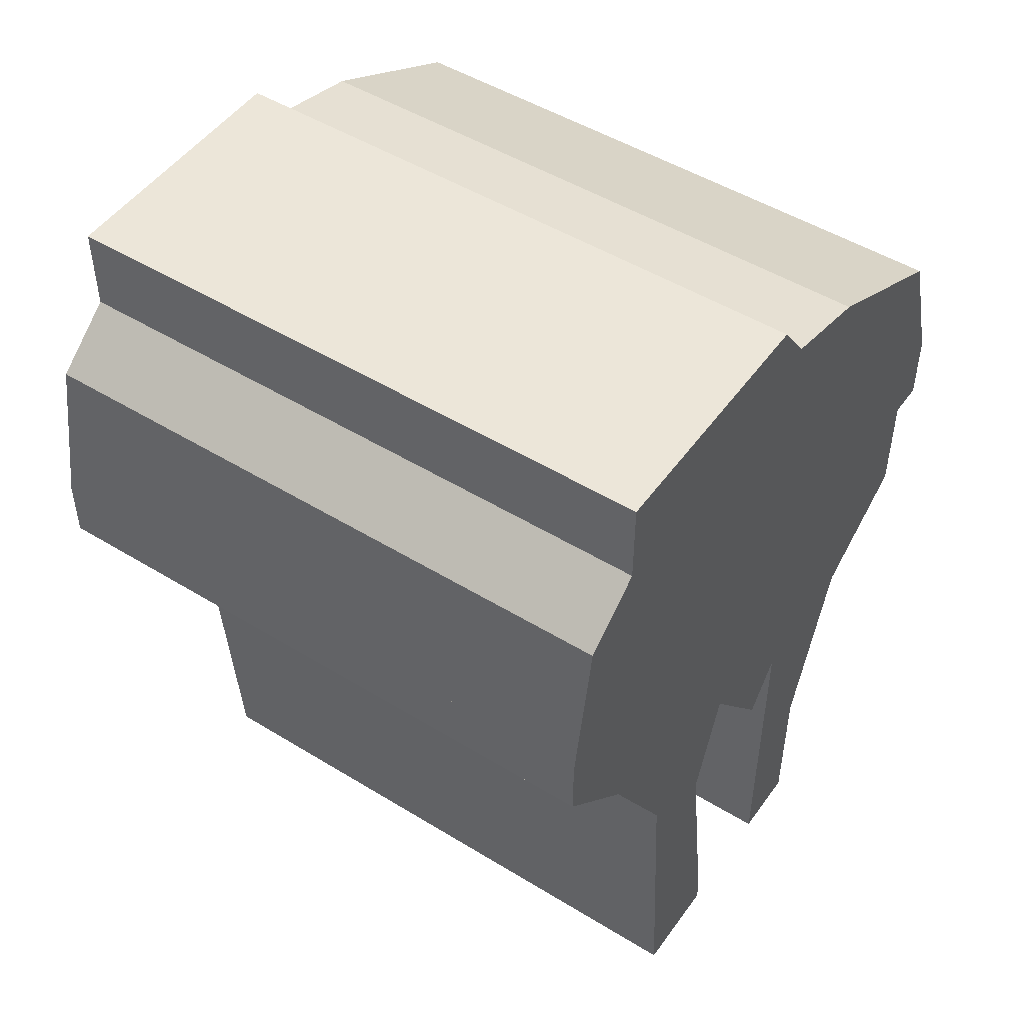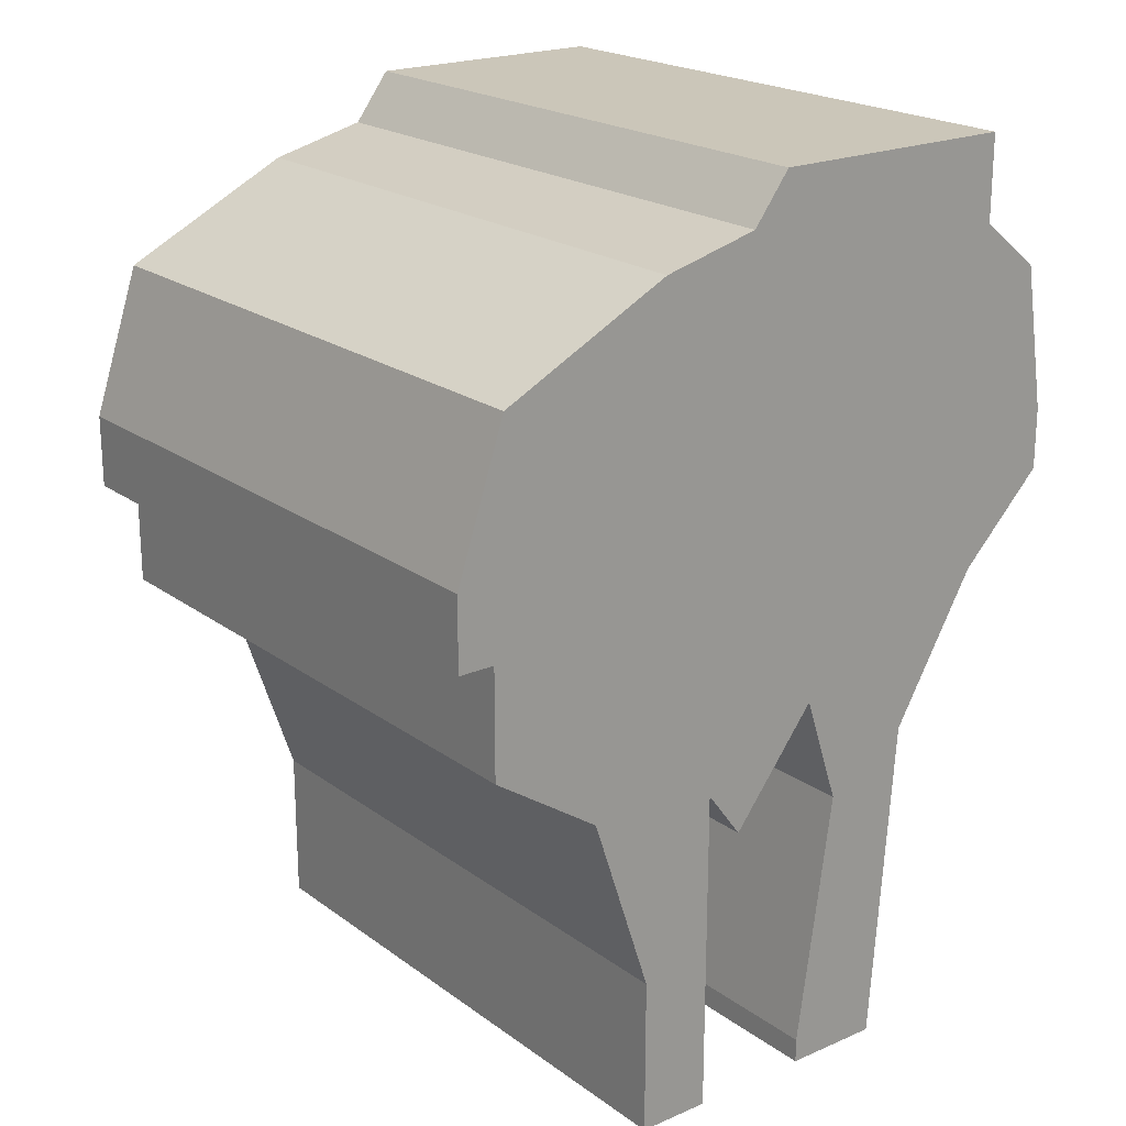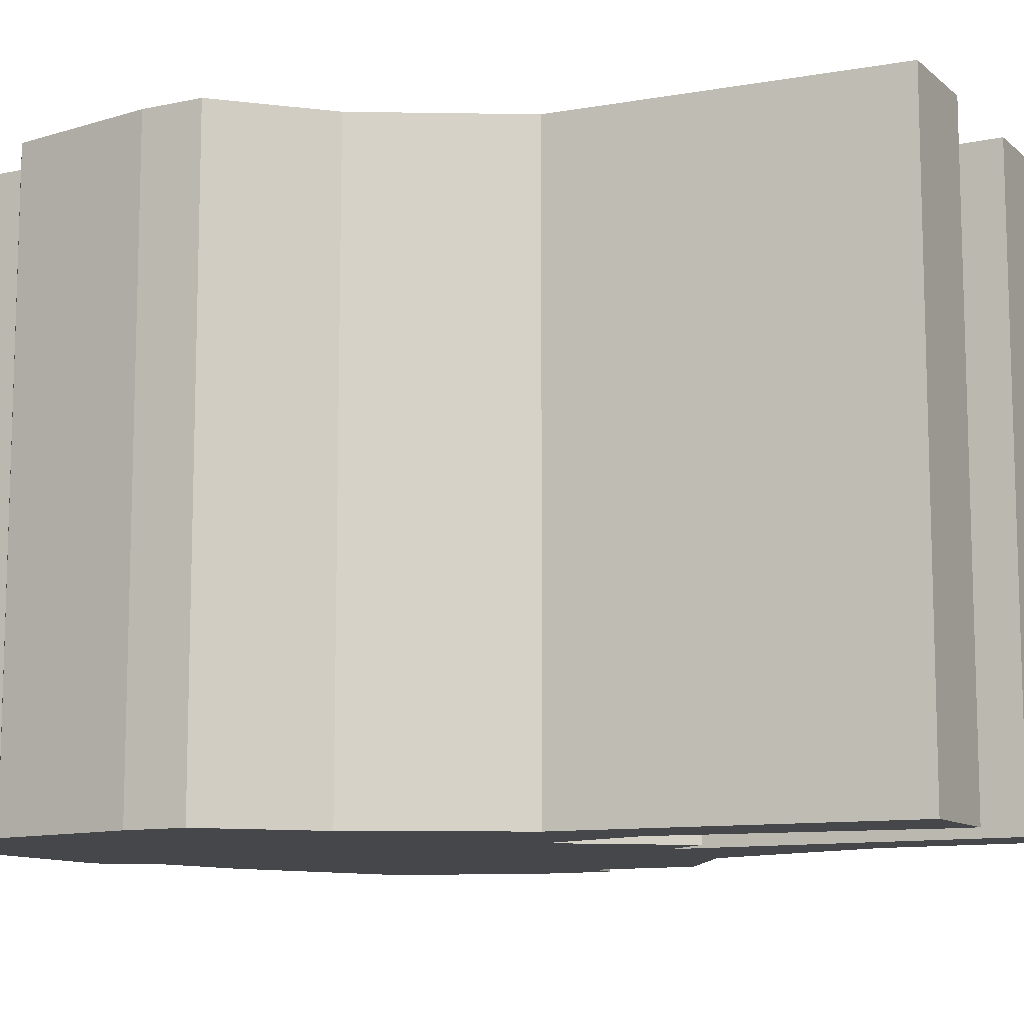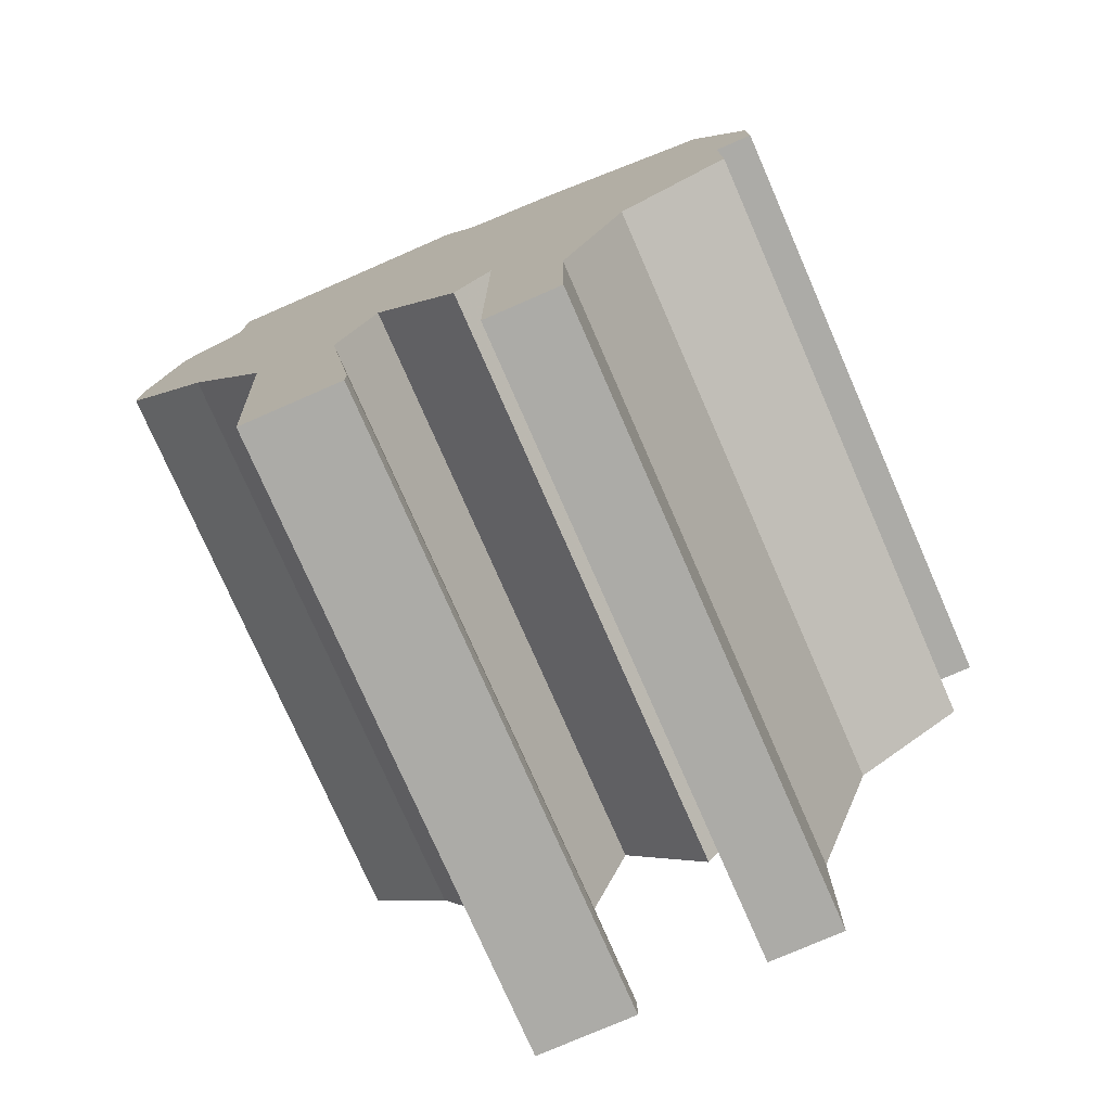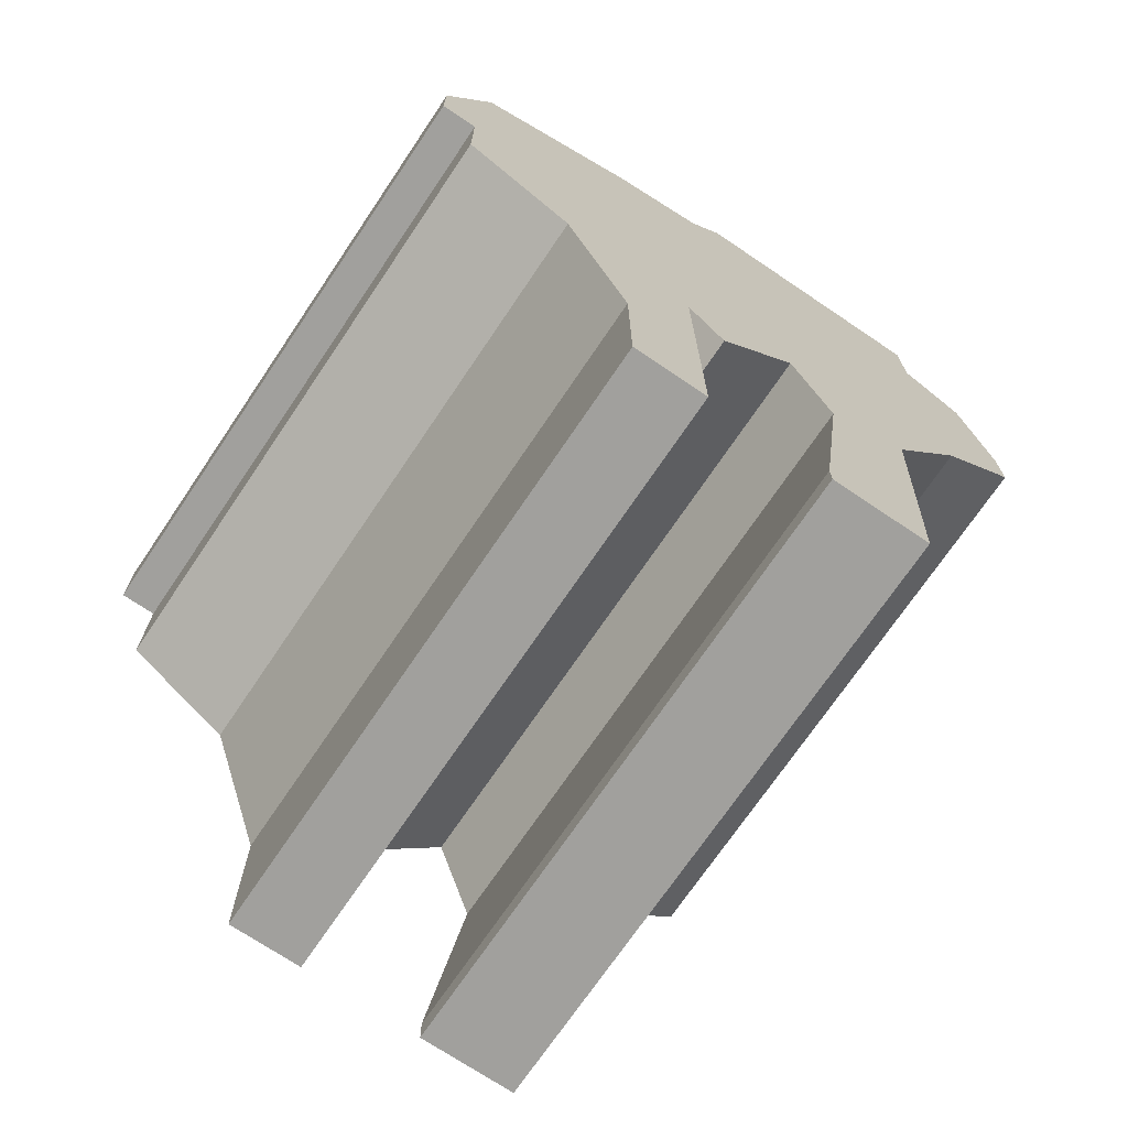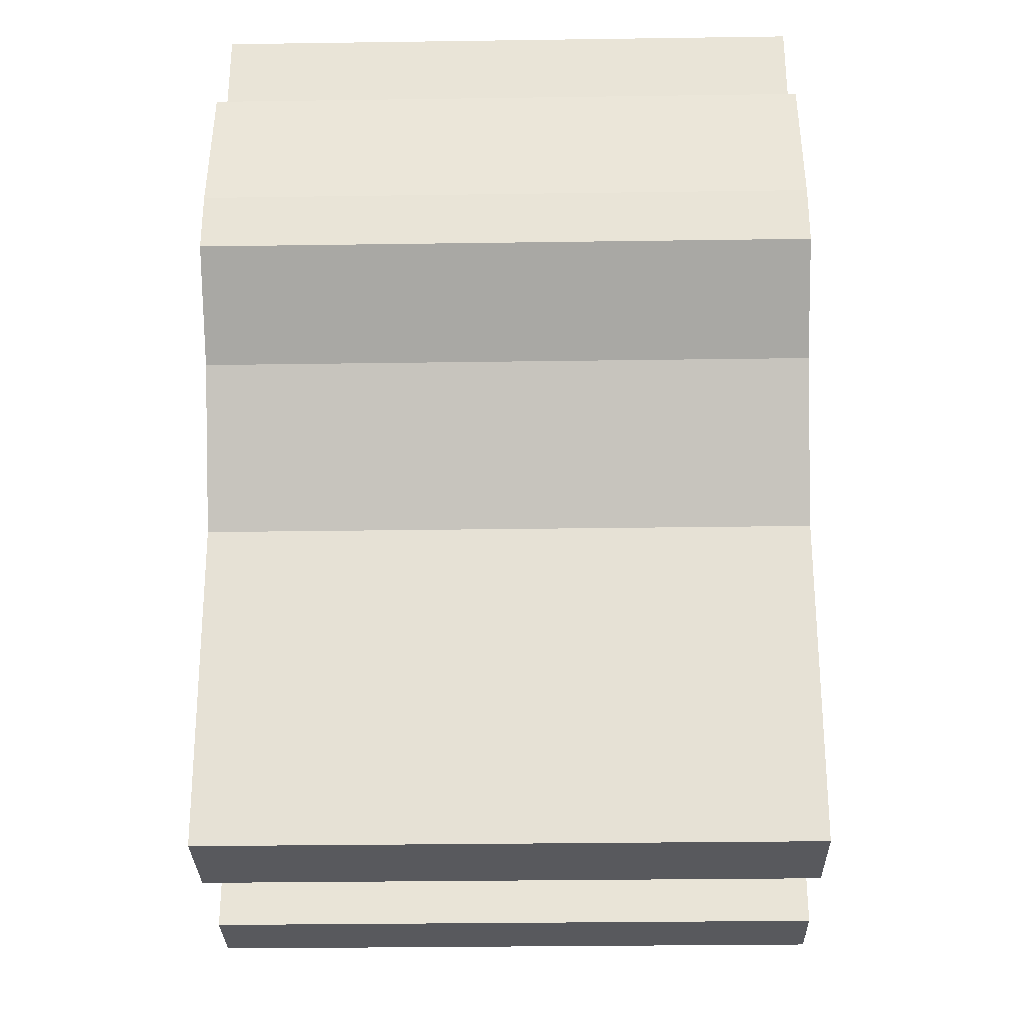
<metadata>
{"format":"obj","ext":"obj","renderer":"f3d","projection":"perspective","resolution":1024,"background":"white","views":[{"elev":49.3,"azim":-55.8,"up":"+Y"},{"elev":20.9,"azim":142.0,"up":"+Y"},{"elev":-10.8,"azim":-62.0,"up":"+Z"},{"elev":-76.3,"azim":23.6,"up":"+Y"},{"elev":-71.6,"azim":146.0,"up":"+Y"},{"elev":-30.0,"azim":-88.8,"up":"+Y"}]}
</metadata>
<code>
g sbg_ocean_df_tree02_m
v -0.2 0.67 0
v -0.25 0.63 0
v -0.27 0.51 0
v -0.27 0.46 0
v -0.2 0.39 0
v -0.13 0.27 0
v -0.11 0 0
v -0.03 0 0
v -0.03 0.02 0
v -0.06 0.23 0
v -0.03 0.32 0
v 0.04 0.23 0
v 0.07 0.27 0
v 0.07 0 0
v 0.13 0 0
v 0.13 0.13 0
v 0.18 0.28 0
v 0.27 0.34 0
v 0.27 0.43 0
v 0.3 0.43 0
v 0.3 0.49 0
v 0.26 0.61 0
v 0.12 0.68 0
v 0.04 0.7 0
v 0.01 0.74 0
v -0.2 0.74 0
v -0.2 0.67 0.5
v -0.25 0.63 0.5
v -0.27 0.51 0.5
v -0.27 0.46 0.5
v -0.2 0.39 0.5
v -0.13 0.27 0.5
v -0.11 0 0.5
v -0.03 0 0.5
v -0.03 0.02 0.5
v -0.06 0.23 0.5
v -0.03 0.32 0.5
v 0.04 0.23 0.5
v 0.07 0.27 0.5
v 0.07 0 0.5
v 0.13 0 0.5
v 0.13 0.13 0.5
v 0.18 0.28 0.5
v 0.27 0.34 0.5
v 0.27 0.43 0.5
v 0.3 0.43 0.5
v 0.3 0.49 0.5
v 0.26 0.61 0.5
v 0.12 0.68 0.5
v 0.04 0.7 0.5
v 0.01 0.74 0.5
v -0.2 0.74 0.5
g sbg_ocean_df_tree02_m_0
f 26 25 1
f 25 24 1
f 11 23 19
f 23 22 19
f 20 19 21
f 19 22 21
f 13 11 19
f 19 18 17
f 16 15 14
f 16 14 13
f 17 16 13
f 19 17 13
f 11 24 23
f 13 12 11
f 24 11 1
f 11 10 6
f 8 7 9
f 10 9 7
f 6 10 7
f 5 4 3
f 1 11 3
f 2 1 3
f 6 3 11
f 26 51 25
f 51 26 52
f 1 52 26
f 52 1 27
f 25 50 24
f 50 25 51
f 23 48 22
f 48 23 49
f 20 45 19
f 45 20 46
f 21 46 20
f 46 21 47
f 22 47 21
f 47 22 48
f 18 43 17
f 43 18 44
f 19 44 18
f 44 19 45
f 15 40 14
f 40 15 41
f 16 41 15
f 41 16 42
f 14 39 13
f 39 14 40
f 17 42 16
f 42 17 43
f 24 49 23
f 49 24 50
f 12 37 11
f 37 12 38
f 13 38 12
f 38 13 39
f 11 36 10
f 36 11 37
f 8 33 7
f 33 8 34
f 9 34 8
f 34 9 35
f 10 35 9
f 35 10 36
f 7 32 6
f 32 7 33
f 4 29 3
f 29 4 30
f 5 30 4
f 30 5 31
f 3 31 5
f 31 3 29
f 2 27 1
f 27 2 28
f 3 28 2
f 28 3 29
f 6 29 3
f 29 6 32
f 27 51 52
f 27 50 51
f 45 49 37
f 45 48 49
f 47 45 46
f 47 48 45
f 45 37 39
f 43 44 45
f 40 41 42
f 39 40 42
f 39 42 43
f 39 43 45
f 49 50 37
f 37 38 39
f 27 37 50
f 32 36 37
f 35 33 34
f 33 35 36
f 33 36 32
f 29 30 31
f 29 37 27
f 29 27 28
f 37 29 32

</code>
